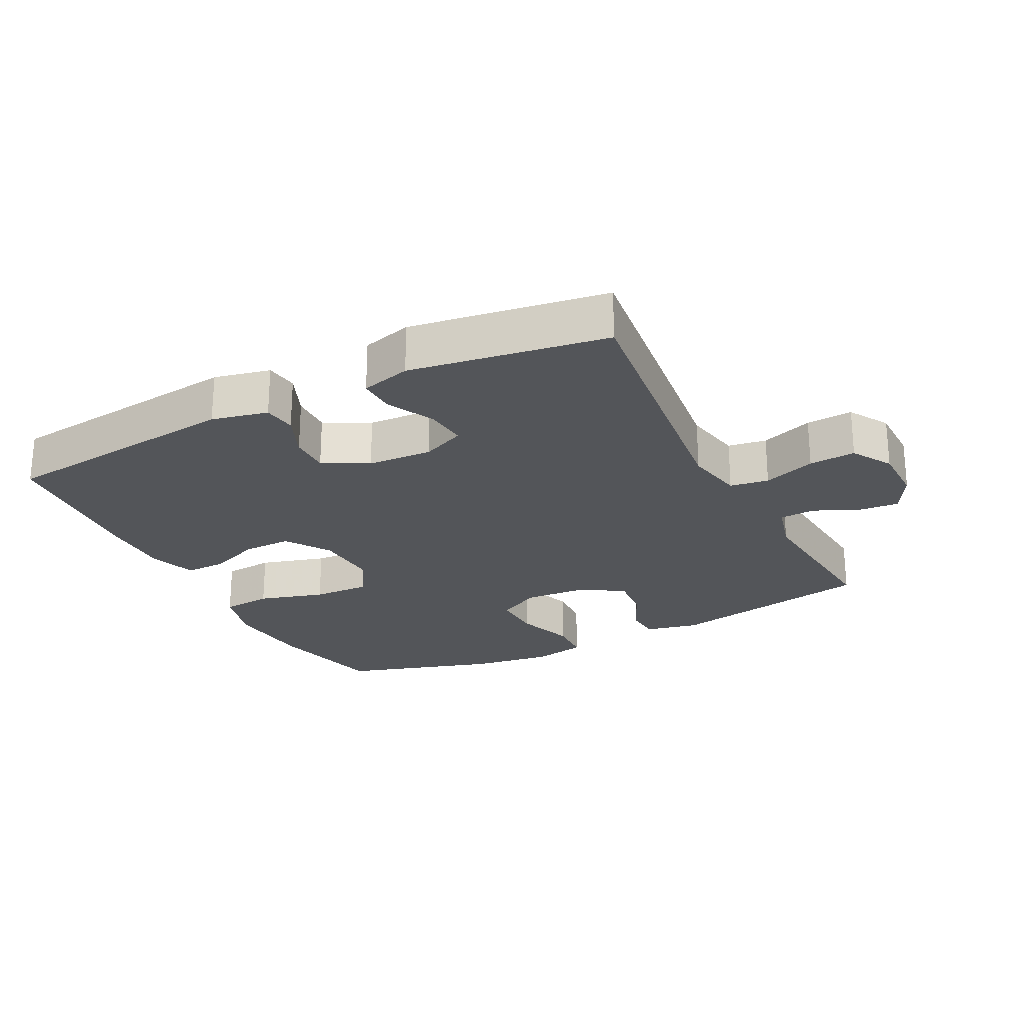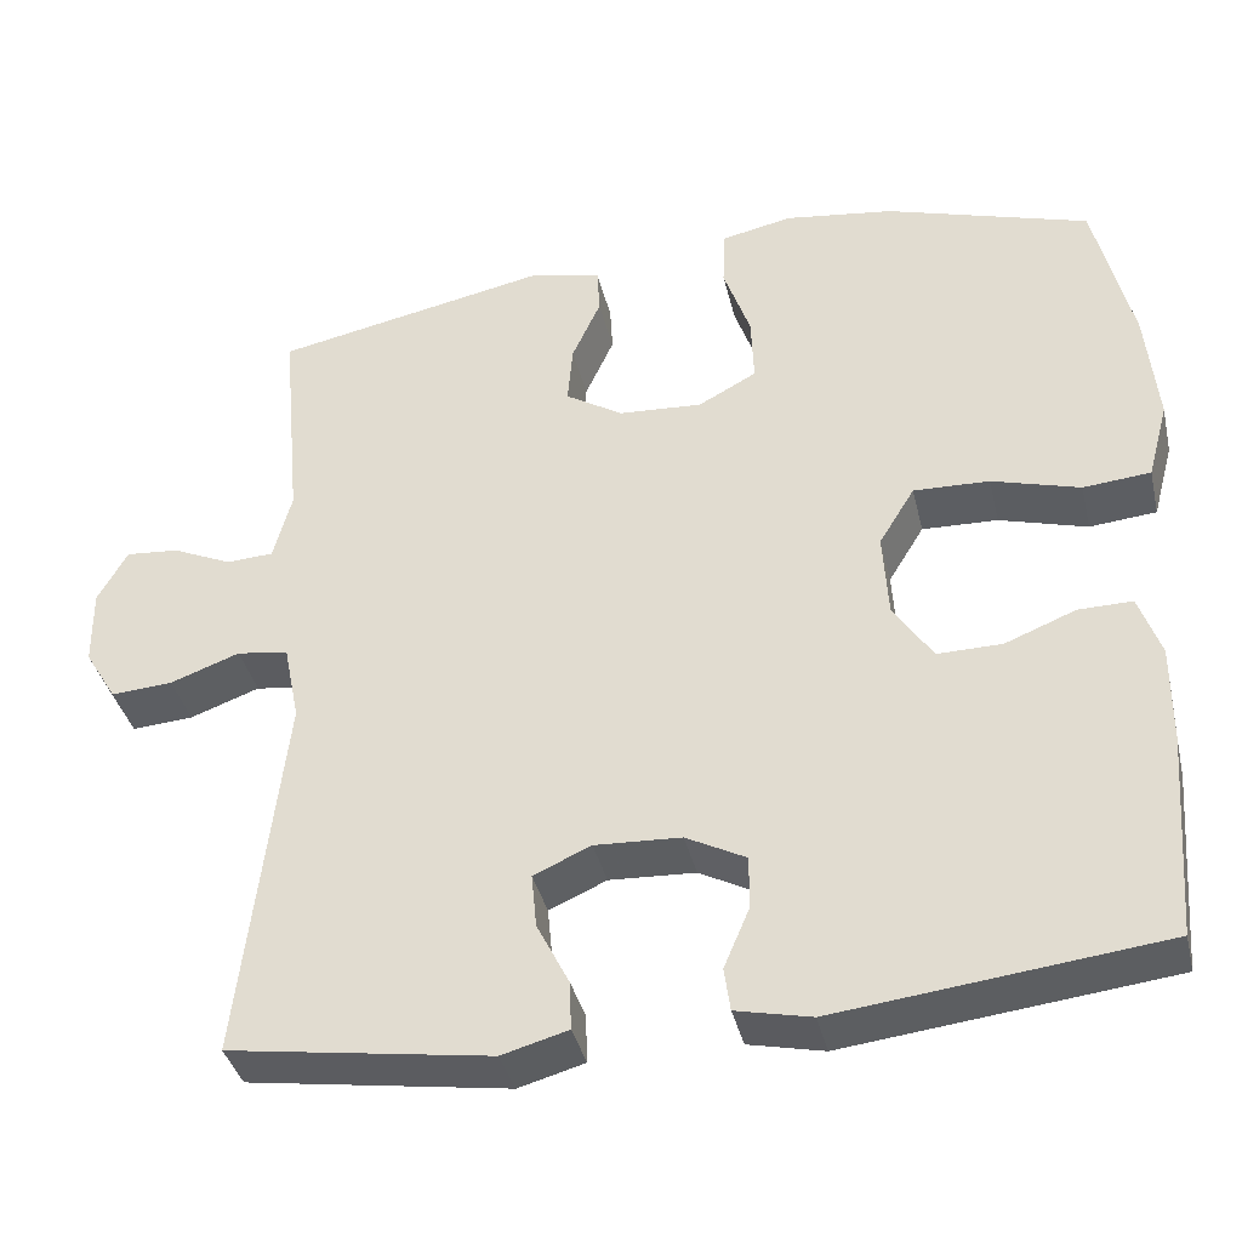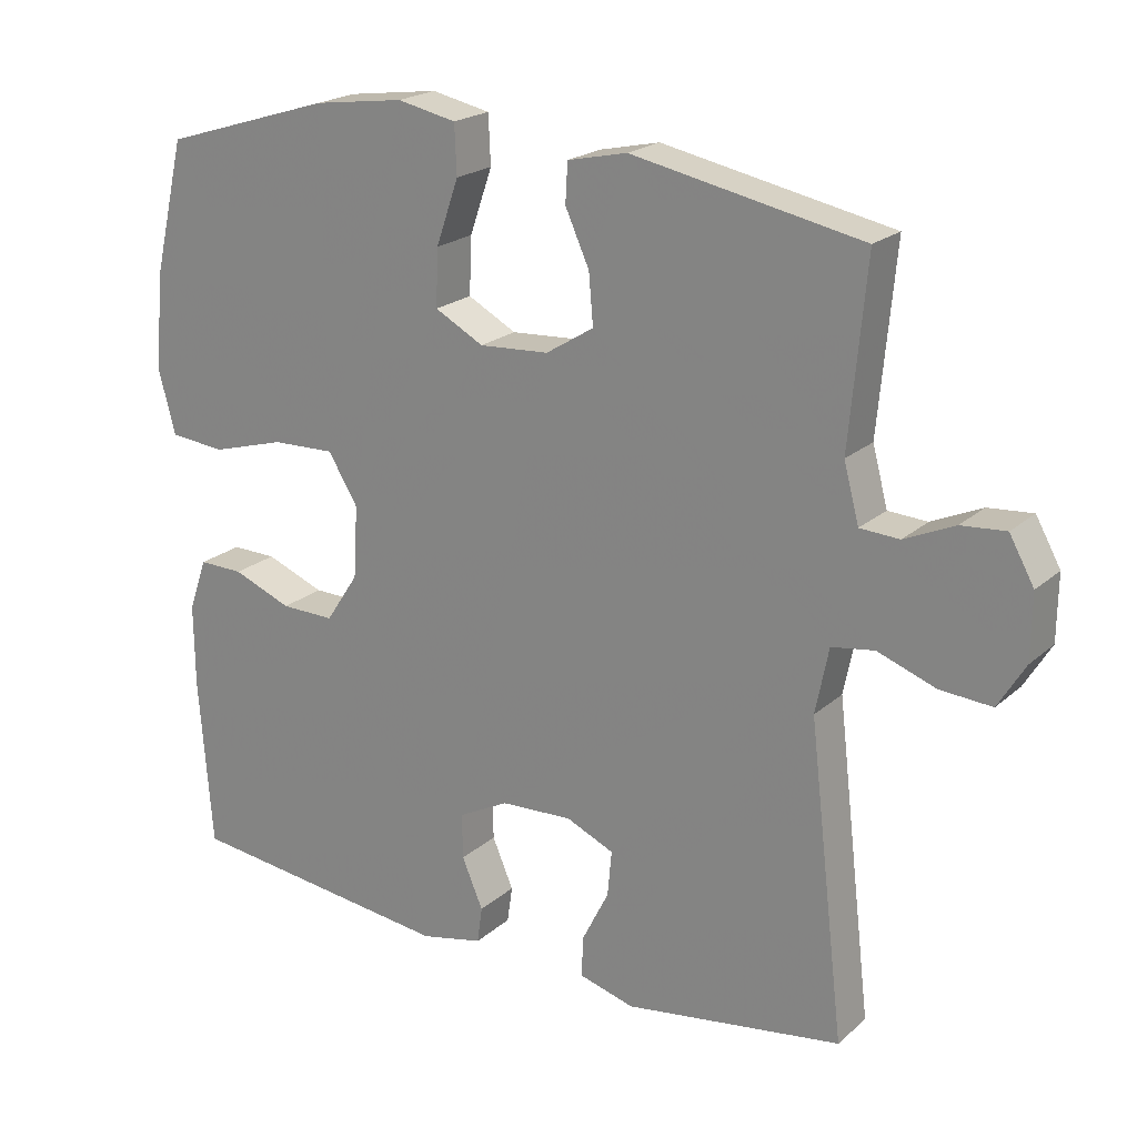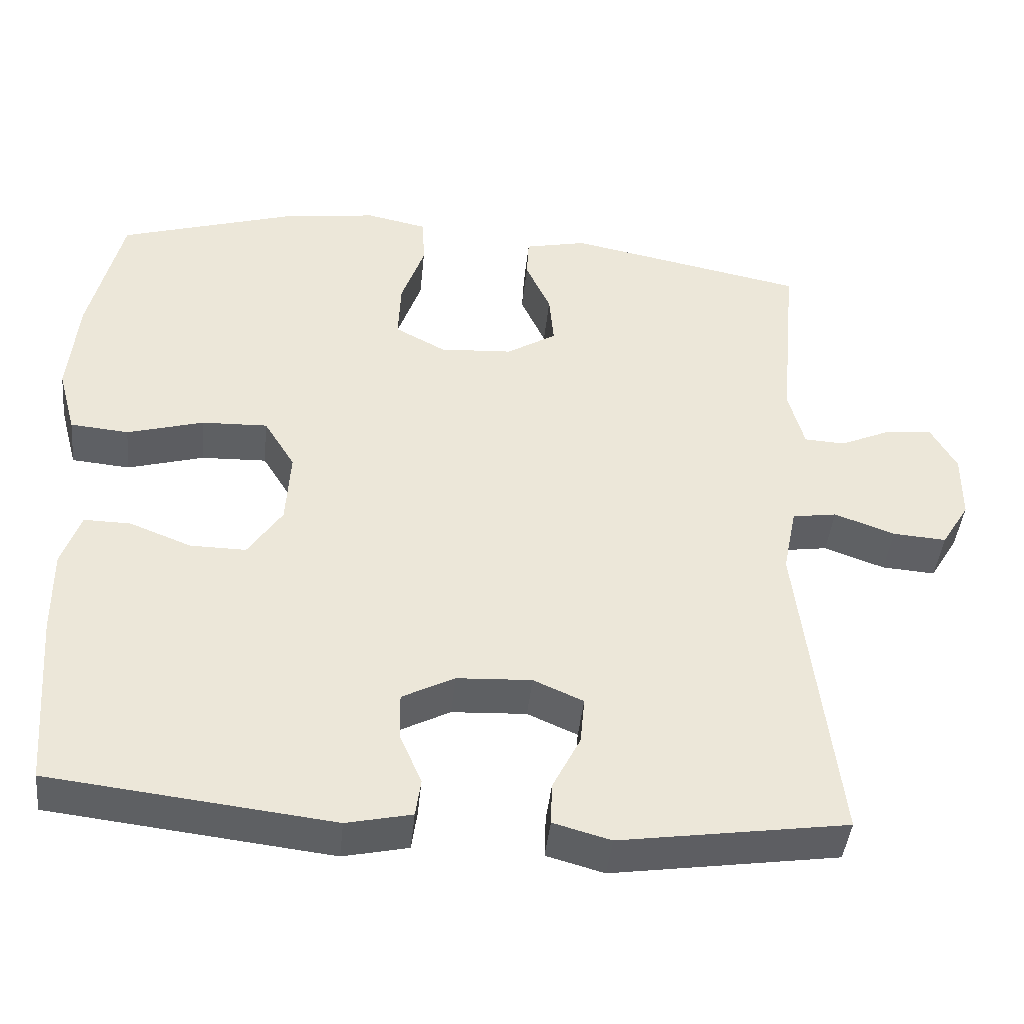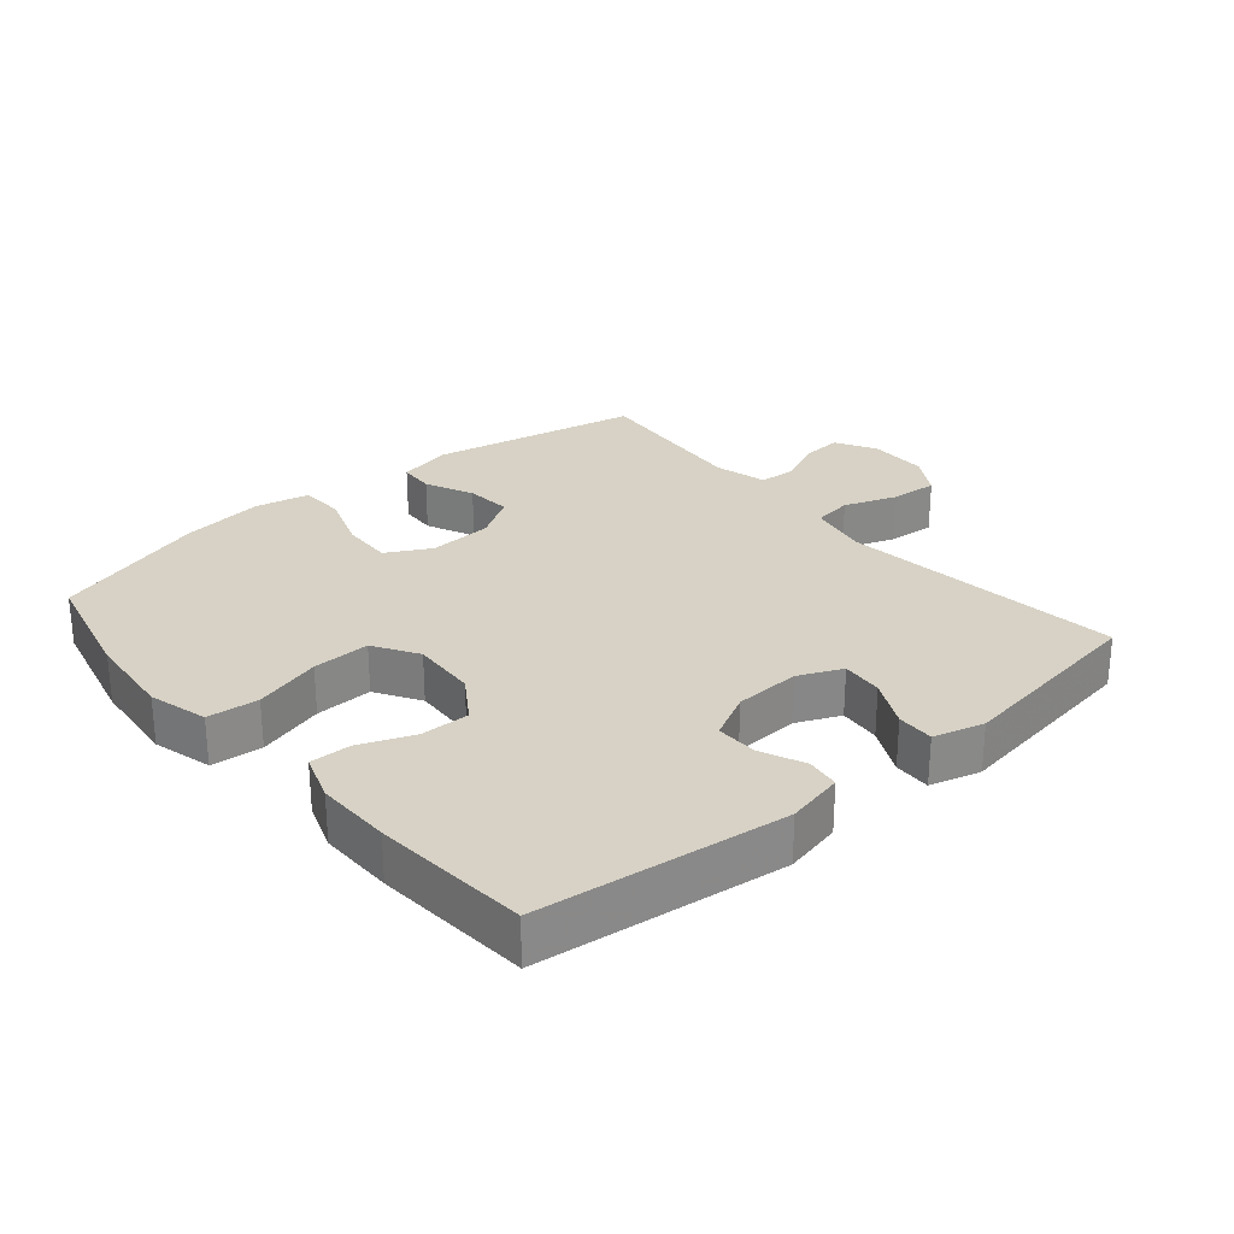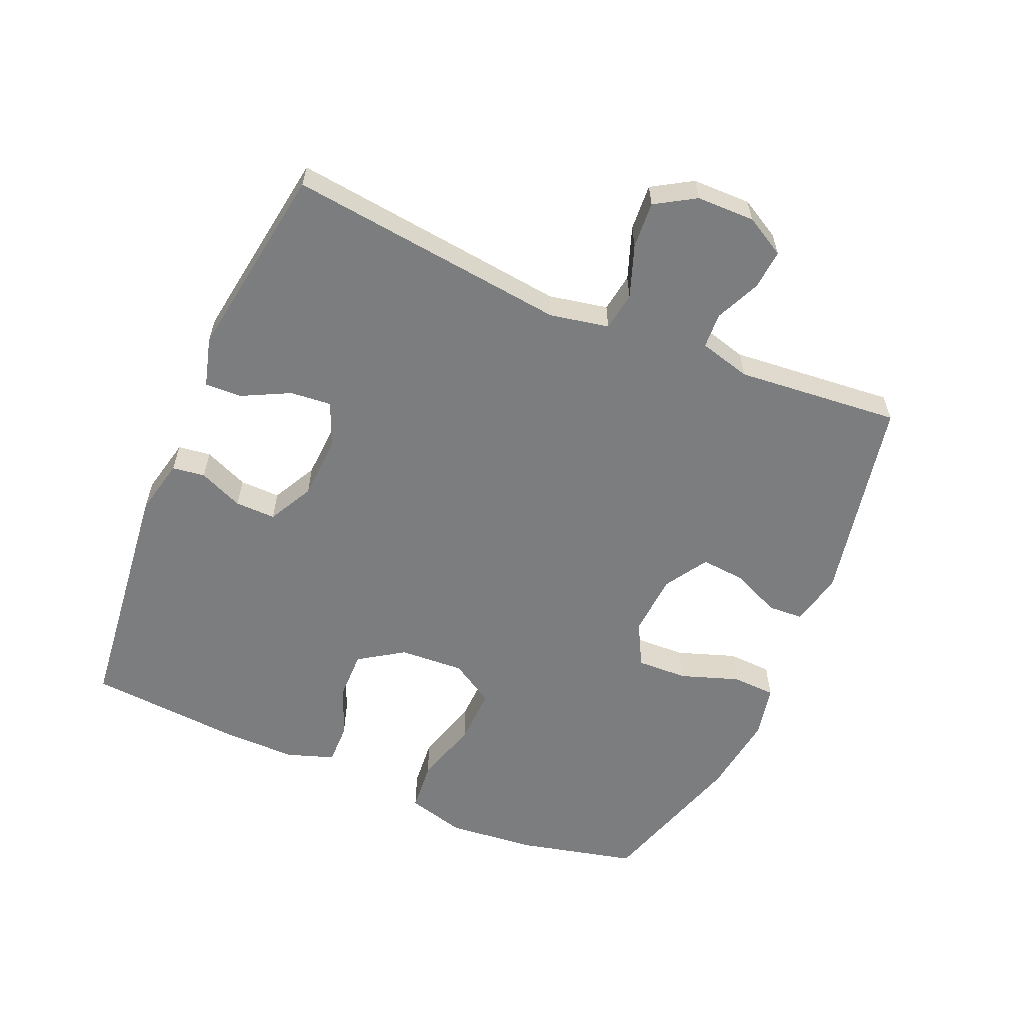
<metadata>
{"format":"obj","ext":"obj","renderer":"f3d","projection":"perspective","resolution":1024,"background":"white","views":[{"elev":-24.2,"azim":-153.1,"up":"+Y"},{"elev":-38.0,"azim":13.1,"up":"+Z"},{"elev":20.9,"azim":-146.3,"up":"+Z"},{"elev":-43.1,"azim":174.2,"up":"+Z"},{"elev":27.4,"azim":139.7,"up":"+Y"},{"elev":-59.0,"azim":-113.3,"up":"+Y"}]}
</metadata>
<code>
v 0.5 0.07 -0.5
v 0.128 0.07 -0.543
v 0.042 0.07 -0.524
v 0.035 0.07 -0.474
v 0.064 0.07 -0.406
v 0.065 0.07 -0.344
v -0.004 0.07 -0.308
v -0.103 0.07 -0.303
v -0.169 0.07 -0.332
v -0.163 0.07 -0.395
v -0.126 0.07 -0.468
v -0.124 0.07 -0.524
v -0.2 0.07 -0.545
v -0.5 0.07 -0.5
v -0.45 0.07 -0.072
v -0.468 0.07 0.018
v -0.527 0.07 0.027
v -0.607 0.07 -0.002
v -0.678 0.07 -0.007
v -0.715 0.07 0.054
v -0.716 0.07 0.143
v -0.682 0.07 0.204
v -0.621 0.07 0.199
v -0.552 0.07 0.168
v -0.498 0.07 0.171
v -0.477 0.07 0.25
v -0.5 0.07 0.5
v -0.184 0.07 0.563
v -0.102 0.07 0.545
v -0.099 0.07 0.491
v -0.132 0.07 0.418
v -0.138 0.07 0.349
v -0.072 0.07 0.308
v 0.024 0.07 0.302
v 0.091 0.07 0.338
v 0.088 0.07 0.416
v 0.057 0.07 0.505
v 0.06 0.07 0.572
v 0.141 0.07 0.589
v 0.266 0.07 0.572
v 0.5 0.07 0.5
v 0.543 0.07 0.319
v 0.556 0.07 0.185
v 0.532 0.07 0.096
v 0.455 0.07 0.089
v 0.354 0.07 0.118
v 0.267 0.07 0.121
v 0.226 0.07 0.054
v 0.232 0.07 -0.045
v 0.277 0.07 -0.113
v 0.351 0.07 -0.112
v 0.432 0.07 -0.08
v 0.494 0.07 -0.079
v 0.519 0.07 -0.151
v 0.518 0.07 -0.265
v 0.5 0 -0.5
v 0.128 0 -0.543
v 0.042 0 -0.524
v 0.035 0 -0.474
v 0.064 0 -0.406
v 0.065 0 -0.344
v -0.004 0 -0.308
v -0.103 0 -0.303
v -0.169 0 -0.332
v -0.163 0 -0.395
v -0.126 0 -0.468
v -0.124 0 -0.524
v -0.2 0 -0.545
v -0.5 0 -0.5
v -0.45 0 -0.072
v -0.468 0 0.018
v -0.527 0 0.027
v -0.607 0 -0.002
v -0.678 0 -0.007
v -0.715 0 0.054
v -0.716 0 0.143
v -0.682 0 0.204
v -0.621 0 0.199
v -0.552 0 0.168
v -0.498 0 0.171
v -0.477 0 0.25
v -0.5 0 0.5
v -0.184 0 0.563
v -0.102 0 0.545
v -0.099 0 0.491
v -0.132 0 0.418
v -0.138 0 0.349
v -0.072 0 0.308
v 0.024 0 0.302
v 0.091 0 0.338
v 0.088 0 0.416
v 0.057 0 0.505
v 0.06 0 0.572
v 0.141 0 0.589
v 0.266 0 0.572
v 0.5 0 0.5
v 0.543 0 0.319
v 0.556 0 0.185
v 0.532 0 0.096
v 0.455 0 0.089
v 0.354 0 0.118
v 0.267 0 0.121
v 0.226 0 0.054
v 0.232 0 -0.045
v 0.277 0 -0.113
v 0.351 0 -0.112
v 0.432 0 -0.08
v 0.494 0 -0.079
v 0.519 0 -0.151
v 0.518 0 -0.265
f 51 52 53 54
f 50 51 54 55
f 43 44 45 46
f 43 46 47
f 42 43 47
f 41 42 47
f 40 41 47
f 39 40 47 48
f 36 37 38 39
f 35 36 39 48
f 28 29 30 31
f 26 27 28 31
f 25 26 31 32
f 21 22 23 24
f 21 24 25
f 20 21 25
f 17 18 19 20
f 17 20 25 32
f 12 13 14 15
f 10 11 12 15
f 9 10 15 16
f 8 9 16
f 7 8 16
f 6 7 16
f 2 3 4 5
f 2 5 6
f 50 55 1 2
f 49 50 2 6
f 34 35 48 49
f 33 34 49 6
f 16 17 32 33
f 6 16 33
f 109 108 107 106
f 110 109 106 105
f 101 100 99 98
f 102 101 98
f 102 98 97
f 102 97 96
f 102 96 95
f 103 102 95 94
f 94 93 92 91
f 103 94 91 90
f 86 85 84 83
f 86 83 82 81
f 87 86 81 80
f 79 78 77 76
f 80 79 76
f 80 76 75
f 75 74 73 72
f 87 80 75 72
f 70 69 68 67
f 70 67 66 65
f 71 70 65 64
f 71 64 63
f 71 63 62
f 71 62 61
f 60 59 58 57
f 61 60 57
f 57 56 110 105
f 61 57 105 104
f 104 103 90 89
f 61 104 89 88
f 88 87 72 71
f 88 71 61
f 1 56 57 2
f 2 57 58 3
f 3 58 59 4
f 4 59 60 5
f 5 60 61 6
f 6 61 62 7
f 7 62 63 8
f 8 63 64 9
f 9 64 65 10
f 10 65 66 11
f 11 66 67 12
f 12 67 68 13
f 13 68 69 14
f 14 69 70 15
f 15 70 71 16
f 16 71 72 17
f 17 72 73 18
f 18 73 74 19
f 19 74 75 20
f 20 75 76 21
f 21 76 77 22
f 22 77 78 23
f 23 78 79 24
f 24 79 80 25
f 25 80 81 26
f 26 81 82 27
f 27 82 83 28
f 28 83 84 29
f 29 84 85 30
f 30 85 86 31
f 31 86 87 32
f 32 87 88 33
f 33 88 89 34
f 34 89 90 35
f 35 90 91 36
f 36 91 92 37
f 37 92 93 38
f 38 93 94 39
f 39 94 95 40
f 40 95 96 41
f 41 96 97 42
f 42 97 98 43
f 43 98 99 44
f 44 99 100 45
f 45 100 101 46
f 46 101 102 47
f 47 102 103 48
f 48 103 104 49
f 49 104 105 50
f 50 105 106 51
f 51 106 107 52
f 52 107 108 53
f 53 108 109 54
f 54 109 110 55
f 55 110 56 1

</code>
